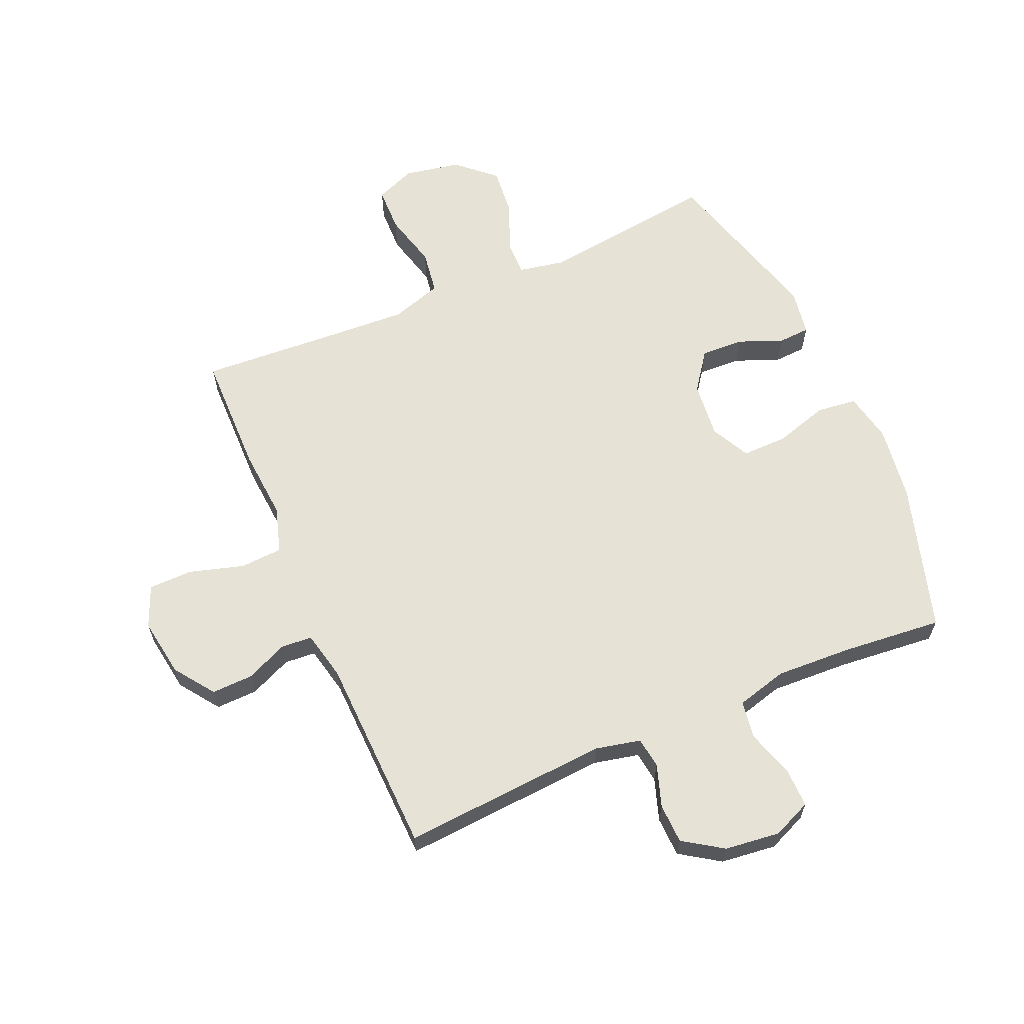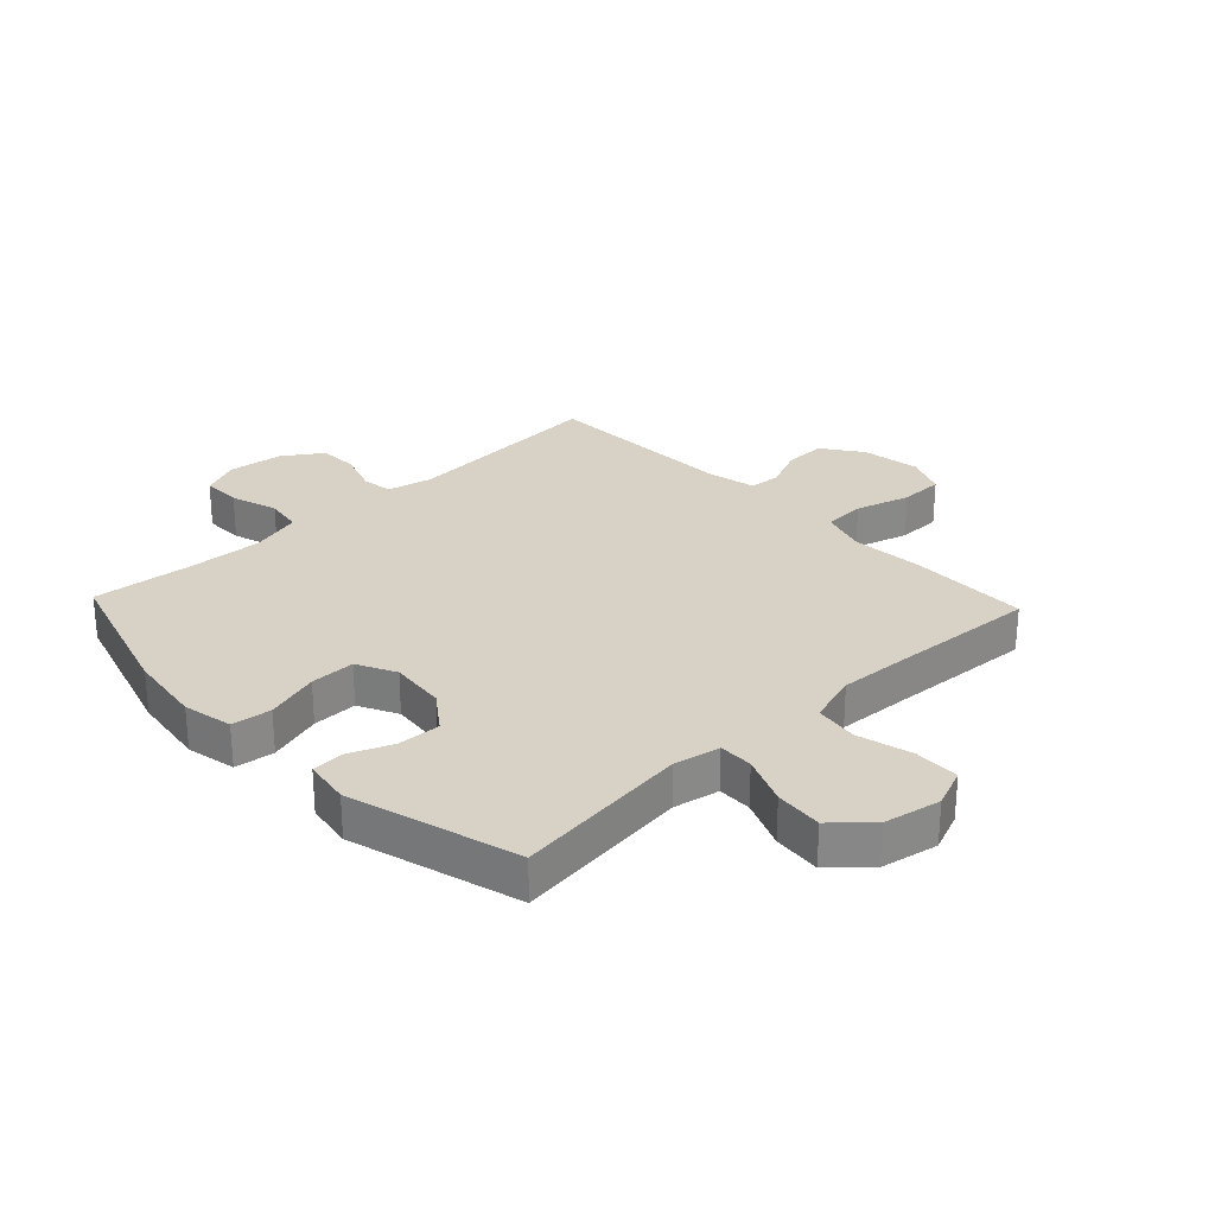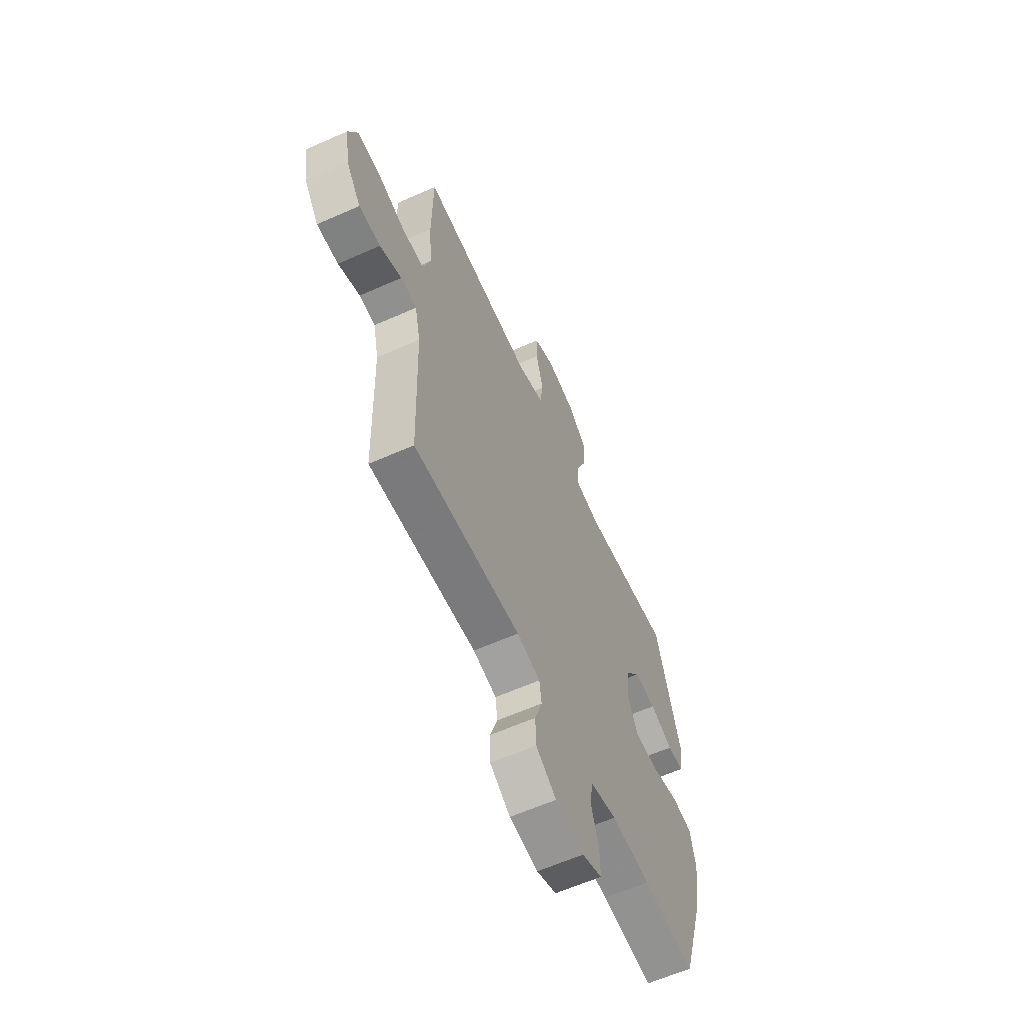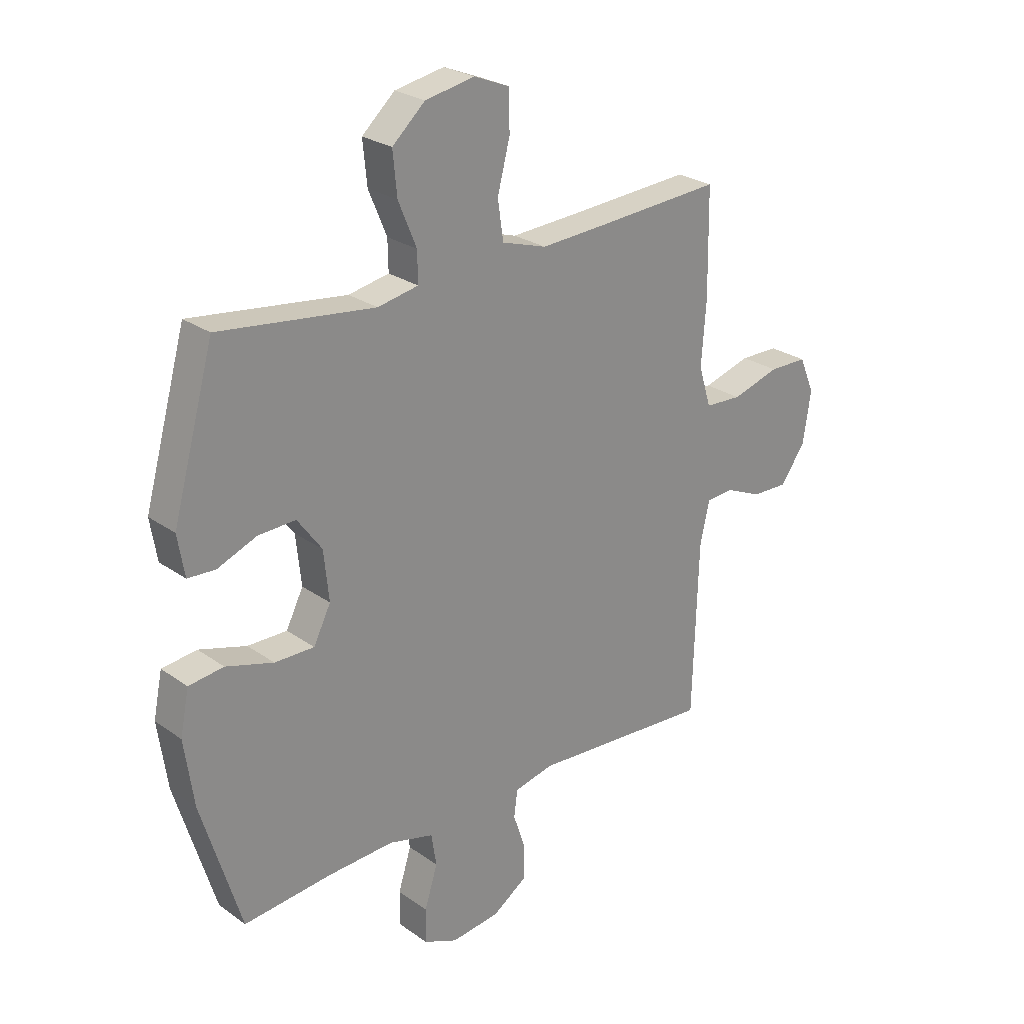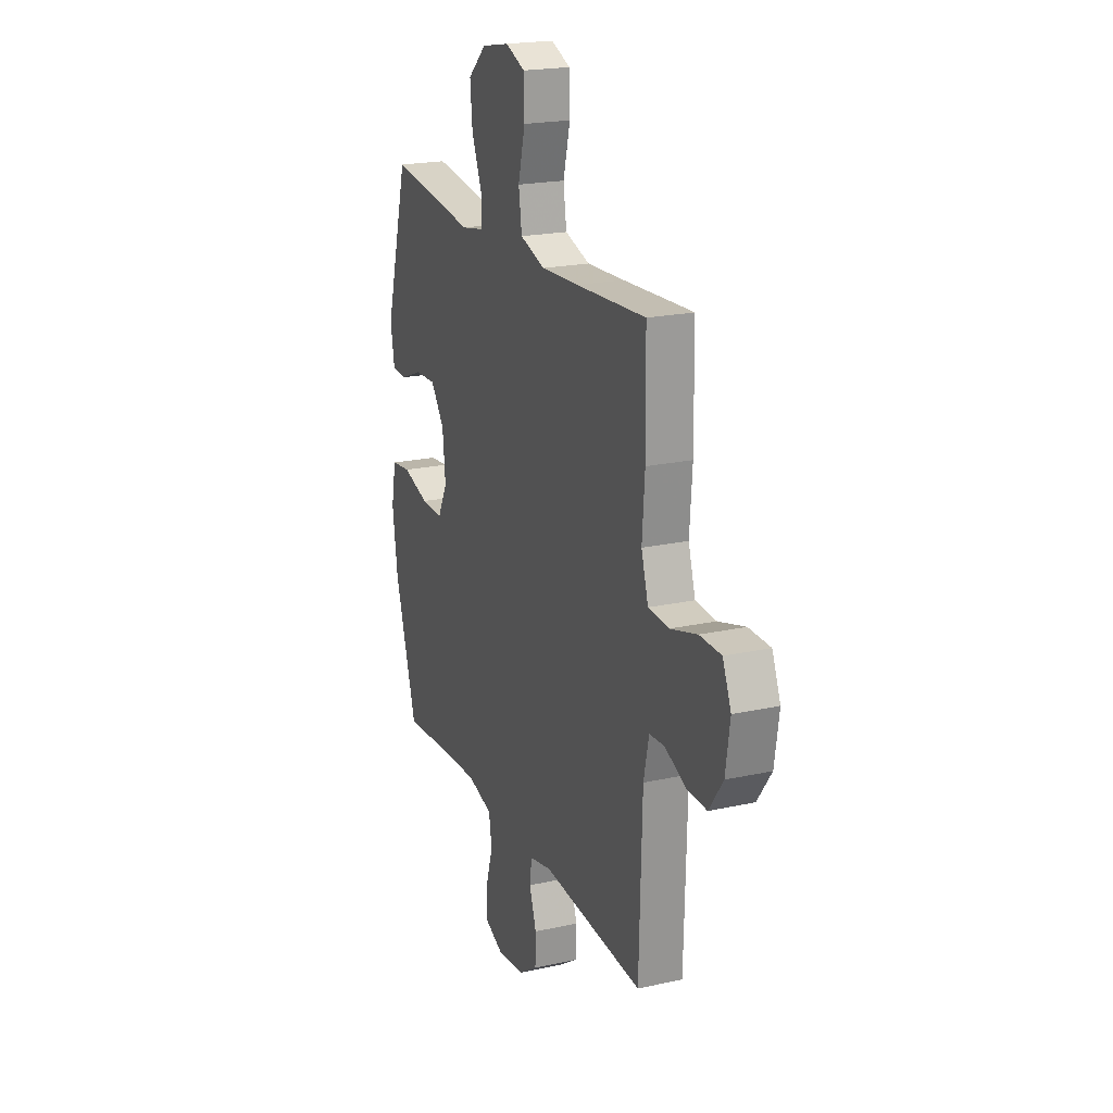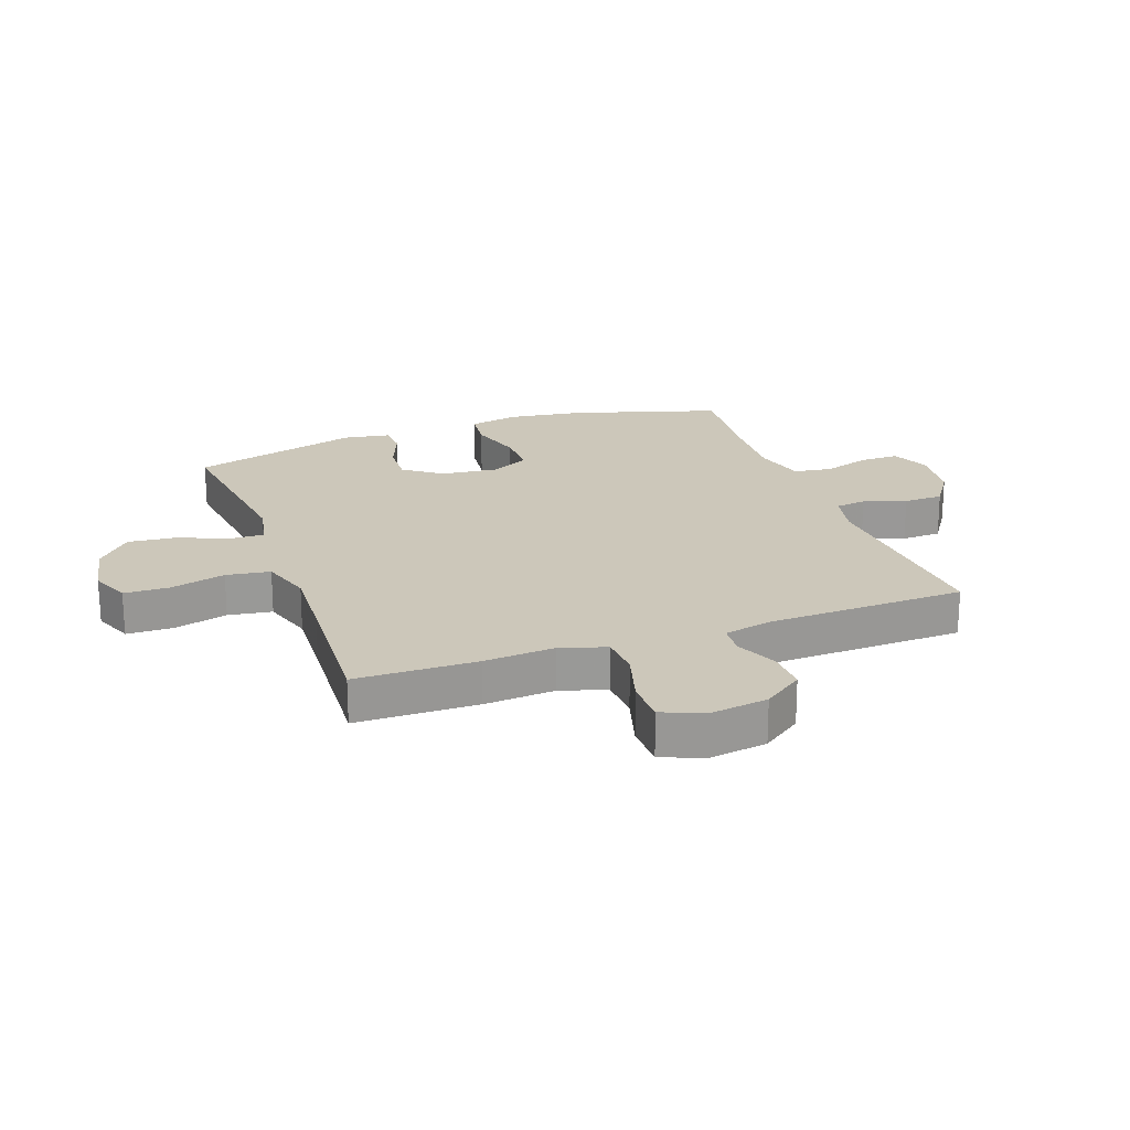
<metadata>
{"format":"obj","ext":"obj","renderer":"f3d","projection":"perspective","resolution":1024,"background":"white","views":[{"elev":62.9,"azim":156.5,"up":"+Y"},{"elev":27.6,"azim":-43.4,"up":"+Y"},{"elev":-61.7,"azim":114.3,"up":"+Z"},{"elev":25.7,"azim":-41.7,"up":"+Z"},{"elev":20.8,"azim":68.3,"up":"+Z"},{"elev":21.4,"azim":70.2,"up":"+Y"}]}
</metadata>
<code>
v -0.5 0.07 -0.5
v -0.576 0.07 -0.25
v -0.594 0.07 -0.123
v -0.577 0.07 -0.039
v -0.51 0.07 -0.031
v -0.419 0.07 -0.058
v -0.343 0.07 -0.059
v -0.31 0.07 0.007
v -0.32 0.07 0.102
v -0.367 0.07 0.166
v -0.439 0.07 0.163
v -0.514 0.07 0.133
v -0.567 0.07 0.136
v -0.58 0.07 0.214
v -0.5 0.07 0.5
v -0.202 0.07 0.462
v -0.124 0.07 0.477
v -0.125 0.07 0.535
v -0.16 0.07 0.619
v -0.168 0.07 0.7
v -0.105 0.07 0.757
v -0.01 0.07 0.775
v 0.057 0.07 0.748
v 0.059 0.07 0.672
v 0.035 0.07 0.579
v 0.046 0.07 0.505
v 0.132 0.07 0.478
v 0.26 0.07 0.485
v 0.5 0.07 0.5
v 0.503 0.07 0.296
v 0.494 0.07 0.177
v 0.518 0.07 0.099
v 0.589 0.07 0.095
v 0.681 0.07 0.122
v 0.755 0.07 0.121
v 0.784 0.07 0.052
v 0.769 0.07 -0.047
v 0.721 0.07 -0.114
v 0.651 0.07 -0.112
v 0.58 0.07 -0.081
v 0.528 0.07 -0.085
v 0.51 0.07 -0.167
v 0.5 0.07 -0.5
v 0.152 0.07 -0.476
v 0.076 0.07 -0.493
v 0.069 0.07 -0.545
v 0.093 0.07 -0.616
v 0.091 0.07 -0.683
v 0.025 0.07 -0.727
v -0.068 0.07 -0.738
v -0.133 0.07 -0.71
v -0.132 0.07 -0.644
v -0.107 0.07 -0.564
v -0.117 0.07 -0.501
v -0.203 0.07 -0.478
v -0.331 0.07 -0.484
v -0.5 0 -0.5
v -0.576 0 -0.25
v -0.594 0 -0.123
v -0.577 0 -0.039
v -0.51 0 -0.031
v -0.419 0 -0.058
v -0.343 0 -0.059
v -0.31 0 0.007
v -0.32 0 0.102
v -0.367 0 0.166
v -0.439 0 0.163
v -0.514 0 0.133
v -0.567 0 0.136
v -0.58 0 0.214
v -0.5 0 0.5
v -0.202 0 0.462
v -0.124 0 0.477
v -0.125 0 0.535
v -0.16 0 0.619
v -0.168 0 0.7
v -0.105 0 0.757
v -0.01 0 0.775
v 0.057 0 0.748
v 0.059 0 0.672
v 0.035 0 0.579
v 0.046 0 0.505
v 0.132 0 0.478
v 0.26 0 0.485
v 0.5 0 0.5
v 0.503 0 0.296
v 0.494 0 0.177
v 0.518 0 0.099
v 0.589 0 0.095
v 0.681 0 0.122
v 0.755 0 0.121
v 0.784 0 0.052
v 0.769 0 -0.047
v 0.721 0 -0.114
v 0.651 0 -0.112
v 0.58 0 -0.081
v 0.528 0 -0.085
v 0.51 0 -0.167
v 0.5 0 -0.5
v 0.152 0 -0.476
v 0.076 0 -0.493
v 0.069 0 -0.545
v 0.093 0 -0.616
v 0.091 0 -0.683
v 0.025 0 -0.727
v -0.068 0 -0.738
v -0.133 0 -0.71
v -0.132 0 -0.644
v -0.107 0 -0.564
v -0.117 0 -0.501
v -0.203 0 -0.478
v -0.331 0 -0.484
f 51 52 53
f 50 51 53
f 49 50 53
f 48 49 53
f 47 48 53
f 46 47 53
f 45 46 53 54
f 44 45 54 55
f 42 43 44
f 41 42 44 55
f 38 39 40
f 37 38 40
f 36 37 40
f 35 36 40
f 34 35 40
f 33 34 40
f 32 33 40 41
f 41 55 56
f 32 41 56
f 31 32 56
f 31 56 1
f 30 31 1
f 29 30 1
f 28 29 1
f 23 24 25
f 22 23 25
f 21 22 25
f 20 21 25
f 19 20 25
f 18 19 25
f 17 18 25 26
f 16 17 26 27
f 14 15 16
f 13 14 16
f 12 13 16
f 11 12 16
f 10 11 16 27
f 4 5 6
f 3 4 6
f 2 3 6
f 1 2 6
f 1 6 7
f 28 1 7 8
f 9 10 27 28
f 8 9 28
f 109 108 107
f 109 107 106
f 109 106 105
f 109 105 104
f 109 104 103
f 109 103 102
f 110 109 102 101
f 111 110 101 100
f 100 99 98
f 111 100 98 97
f 96 95 94
f 96 94 93
f 96 93 92
f 96 92 91
f 96 91 90
f 96 90 89
f 97 96 89 88
f 112 111 97
f 112 97 88
f 112 88 87
f 57 112 87
f 57 87 86
f 57 86 85
f 57 85 84
f 81 80 79
f 81 79 78
f 81 78 77
f 81 77 76
f 81 76 75
f 81 75 74
f 82 81 74 73
f 83 82 73 72
f 72 71 70
f 72 70 69
f 72 69 68
f 72 68 67
f 83 72 67 66
f 62 61 60
f 62 60 59
f 62 59 58
f 62 58 57
f 63 62 57
f 64 63 57 84
f 84 83 66 65
f 84 65 64
f 1 57 58 2
f 2 58 59 3
f 3 59 60 4
f 4 60 61 5
f 5 61 62 6
f 6 62 63 7
f 7 63 64 8
f 8 64 65 9
f 9 65 66 10
f 10 66 67 11
f 11 67 68 12
f 12 68 69 13
f 13 69 70 14
f 14 70 71 15
f 15 71 72 16
f 16 72 73 17
f 17 73 74 18
f 18 74 75 19
f 19 75 76 20
f 20 76 77 21
f 21 77 78 22
f 22 78 79 23
f 23 79 80 24
f 24 80 81 25
f 25 81 82 26
f 26 82 83 27
f 27 83 84 28
f 28 84 85 29
f 29 85 86 30
f 30 86 87 31
f 31 87 88 32
f 32 88 89 33
f 33 89 90 34
f 34 90 91 35
f 35 91 92 36
f 36 92 93 37
f 37 93 94 38
f 38 94 95 39
f 39 95 96 40
f 40 96 97 41
f 41 97 98 42
f 42 98 99 43
f 43 99 100 44
f 44 100 101 45
f 45 101 102 46
f 46 102 103 47
f 47 103 104 48
f 48 104 105 49
f 49 105 106 50
f 50 106 107 51
f 51 107 108 52
f 52 108 109 53
f 53 109 110 54
f 54 110 111 55
f 55 111 112 56
f 56 112 57 1

</code>
